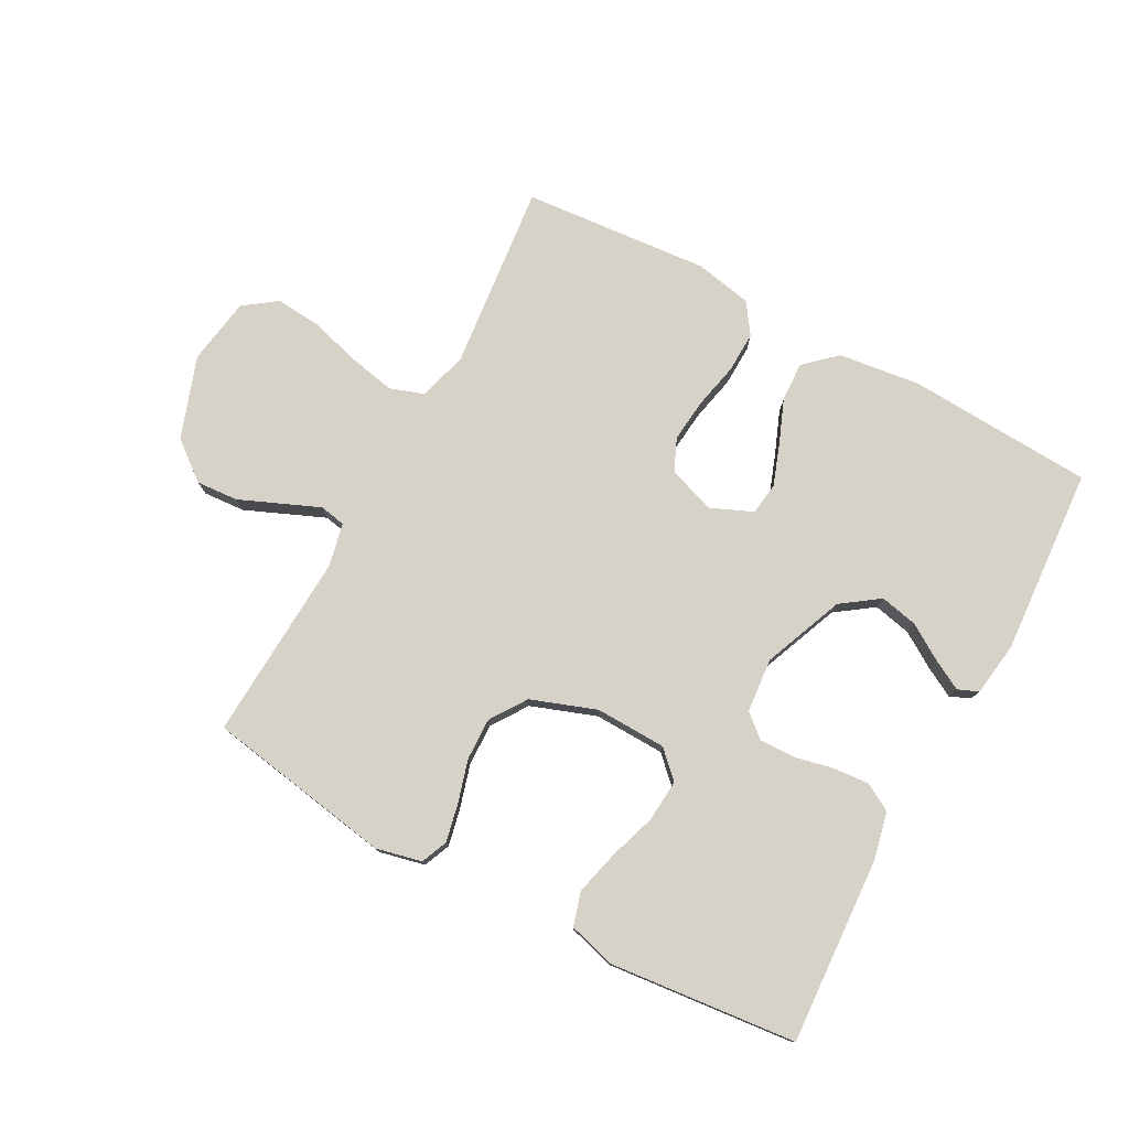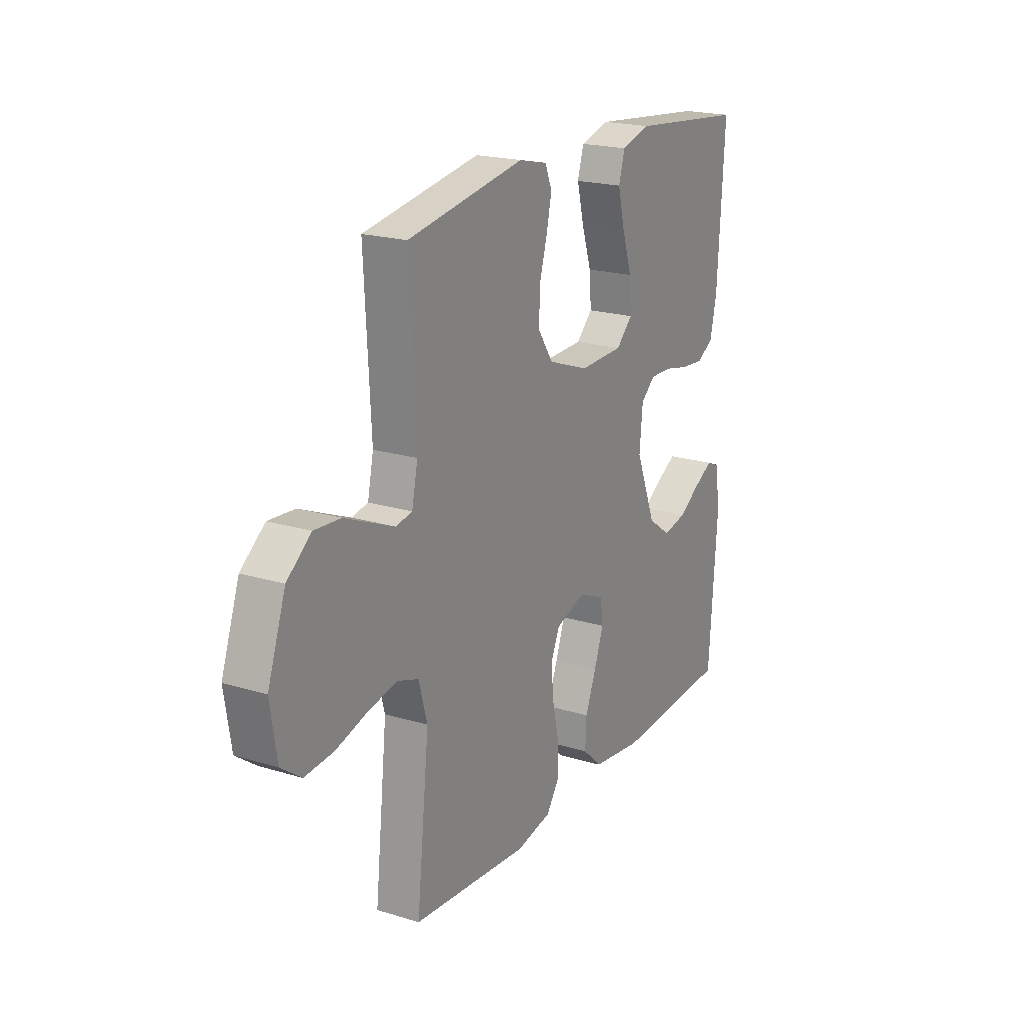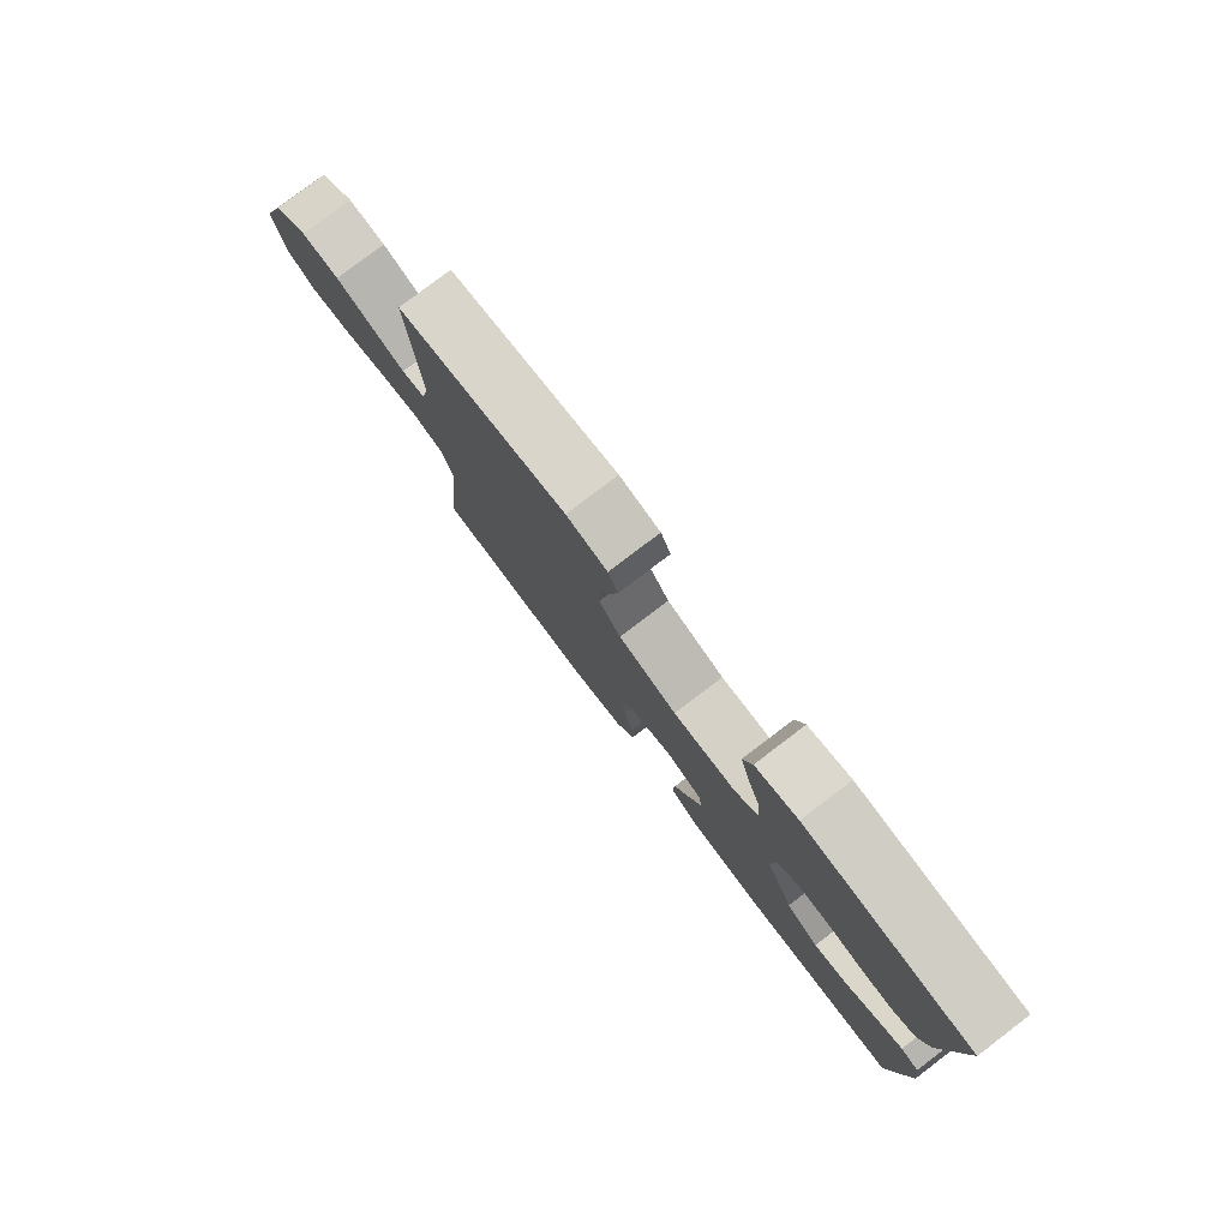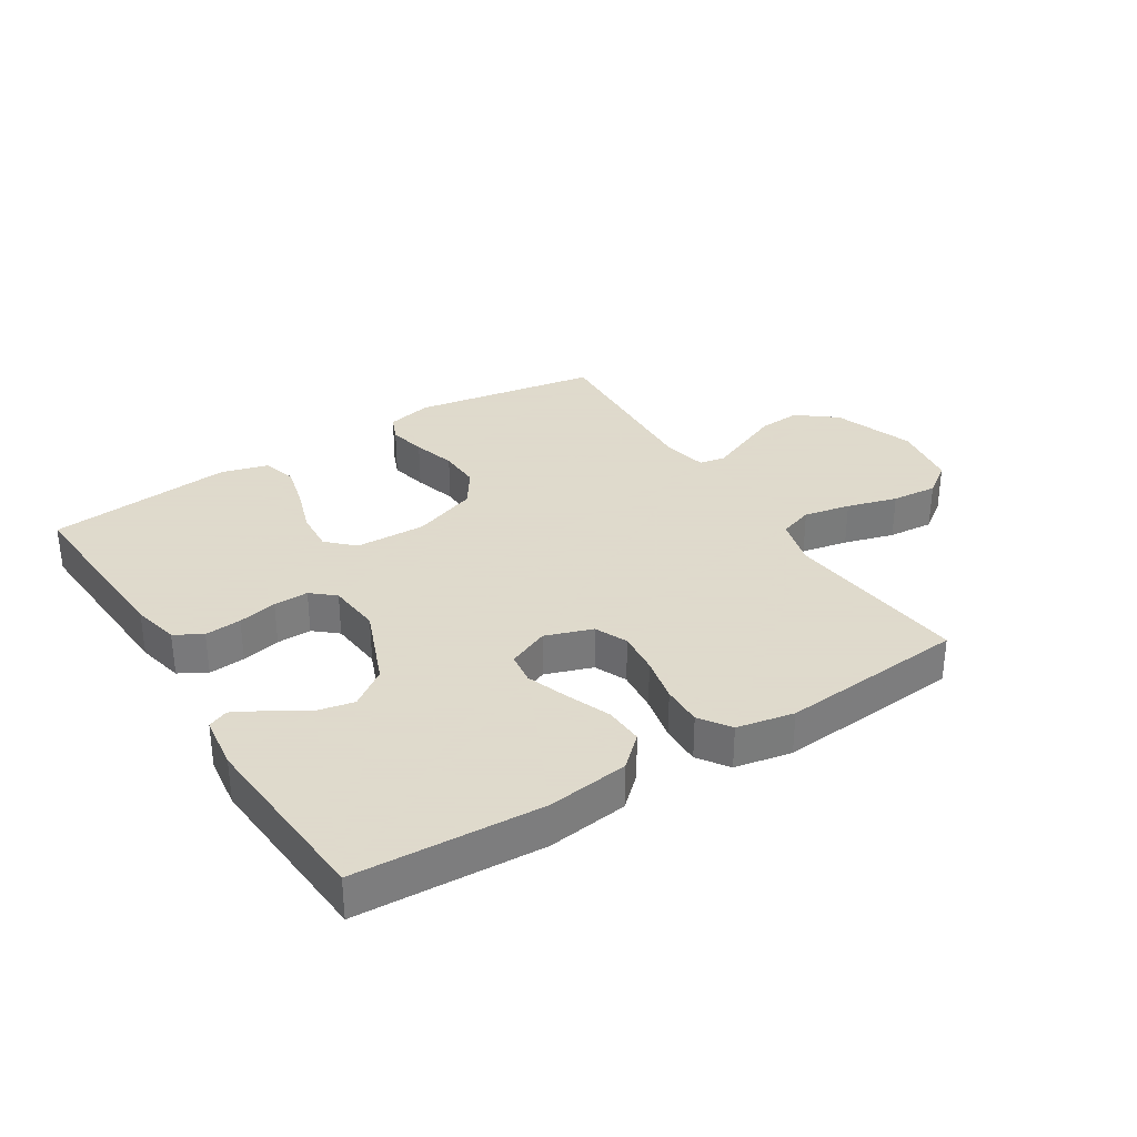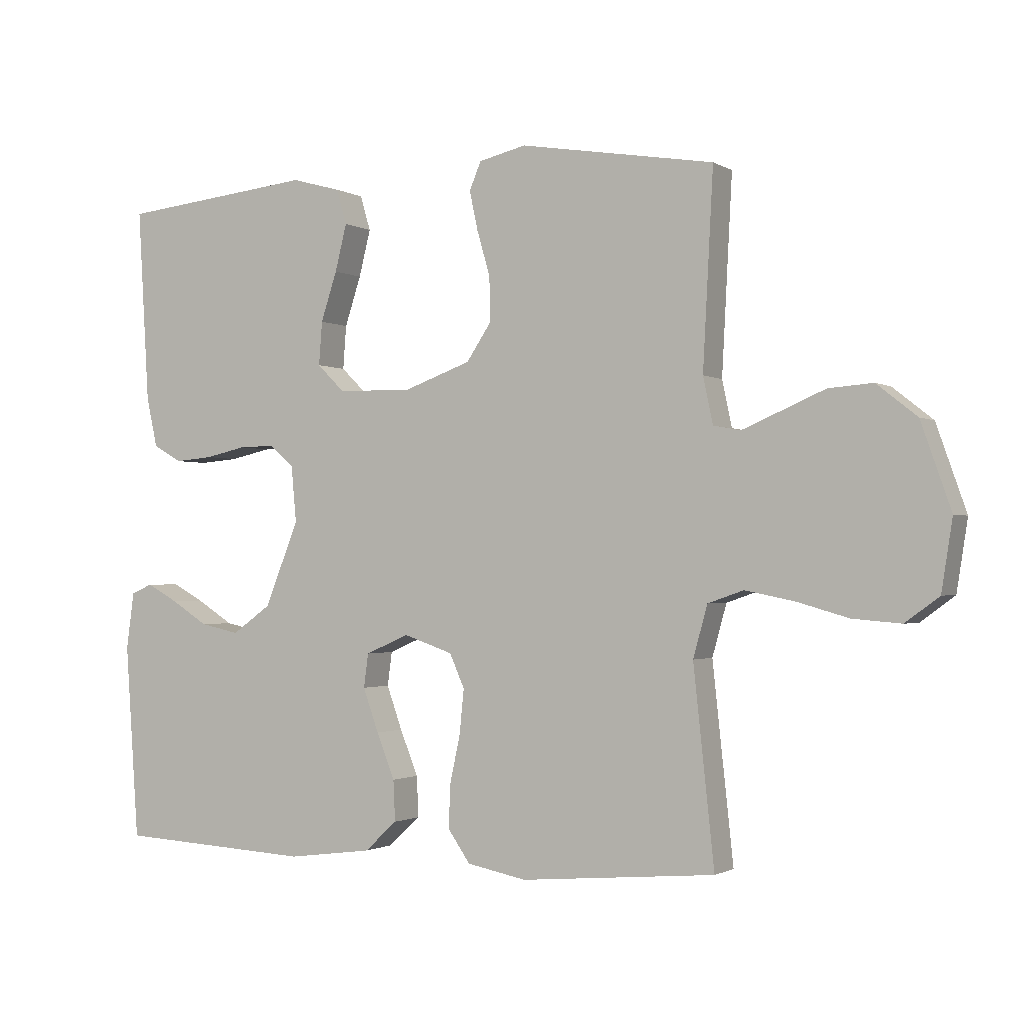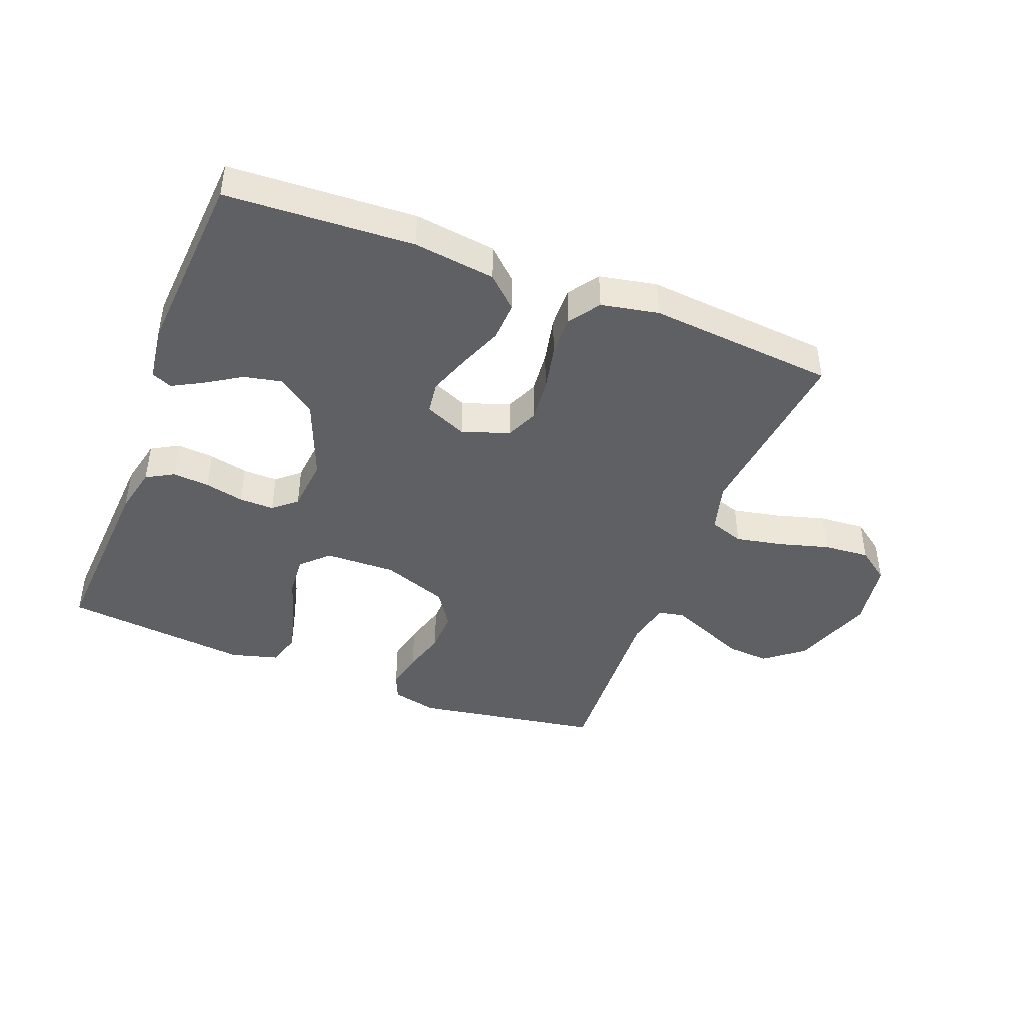
<metadata>
{"format":"obj","ext":"obj","renderer":"f3d","projection":"perspective","resolution":1024,"background":"white","views":[{"elev":77.6,"azim":28.5,"up":"+Y"},{"elev":20.4,"azim":-60.9,"up":"+Z"},{"elev":79.8,"azim":52.8,"up":"+Z"},{"elev":32.4,"azim":147.8,"up":"+Y"},{"elev":-1.4,"azim":-152.2,"up":"+Z"},{"elev":-43.7,"azim":158.8,"up":"+Y"}]}
</metadata>
<code>
v 0.5 0.07 0.5
v 0.482 0.07 0.2
v 0.465 0.07 0.124
v 0.421 0.07 0.099
v 0.362 0.07 0.104
v 0.299 0.07 0.118
v 0.243 0.07 0.119
v 0.206 0.07 0.087
v 0.198 0.07 0
v 0.25 0.07 -0.13
v 0.31 0.07 -0.173
v 0.371 0.07 -0.16
v 0.428 0.07 -0.124
v 0.476 0.07 -0.098
v 0.509 0.07 -0.112
v 0.521 0.07 -0.2
v 0.5 0.07 -0.5
v 0.2 0.07 -0.516
v 0.069 0.07 -0.499
v 0.019 0.07 -0.453
v 0.022 0.07 -0.39
v 0.05 0.07 -0.32
v 0.074 0.07 -0.253
v 0.067 0.07 -0.201
v 0 0.07 -0.172
v -0.076 0.07 -0.198
v -0.099 0.07 -0.25
v -0.092 0.07 -0.319
v -0.076 0.07 -0.393
v -0.074 0.07 -0.459
v -0.108 0.07 -0.508
v -0.2 0.07 -0.526
v -0.5 0.07 -0.5
v -0.468 0.07 -0.2
v -0.49 0.07 -0.121
v -0.545 0.07 -0.102
v -0.62 0.07 -0.117
v -0.701 0.07 -0.14
v -0.775 0.07 -0.146
v -0.827 0.07 -0.108
v -0.844 0.07 0
v -0.798 0.07 0.131
v -0.736 0.07 0.18
v -0.668 0.07 0.175
v -0.6 0.07 0.146
v -0.541 0.07 0.121
v -0.499 0.07 0.129
v -0.484 0.07 0.2
v -0.5 0.07 0.5
v -0.2 0.07 0.55
v -0.127 0.07 0.533
v -0.109 0.07 0.49
v -0.122 0.07 0.43
v -0.142 0.07 0.361
v -0.144 0.07 0.293
v -0.105 0.07 0.235
v 0 0.07 0.197
v 0.114 0.07 0.2
v 0.156 0.07 0.241
v 0.151 0.07 0.308
v 0.126 0.07 0.384
v 0.108 0.07 0.456
v 0.124 0.07 0.51
v 0.2 0.07 0.531
v 0.5 0 0.5
v 0.482 0 0.2
v 0.465 0 0.124
v 0.421 0 0.099
v 0.362 0 0.104
v 0.299 0 0.118
v 0.243 0 0.119
v 0.206 0 0.087
v 0.198 0 0
v 0.25 0 -0.13
v 0.31 0 -0.173
v 0.371 0 -0.16
v 0.428 0 -0.124
v 0.476 0 -0.098
v 0.509 0 -0.112
v 0.521 0 -0.2
v 0.5 0 -0.5
v 0.2 0 -0.516
v 0.069 0 -0.499
v 0.019 0 -0.453
v 0.022 0 -0.39
v 0.05 0 -0.32
v 0.074 0 -0.253
v 0.067 0 -0.201
v 0 0 -0.172
v -0.076 0 -0.198
v -0.099 0 -0.25
v -0.092 0 -0.319
v -0.076 0 -0.393
v -0.074 0 -0.459
v -0.108 0 -0.508
v -0.2 0 -0.526
v -0.5 0 -0.5
v -0.468 0 -0.2
v -0.49 0 -0.121
v -0.545 0 -0.102
v -0.62 0 -0.117
v -0.701 0 -0.14
v -0.775 0 -0.146
v -0.827 0 -0.108
v -0.844 0 0
v -0.798 0 0.131
v -0.736 0 0.18
v -0.668 0 0.175
v -0.6 0 0.146
v -0.541 0 0.121
v -0.499 0 0.129
v -0.484 0 0.2
v -0.5 0 0.5
v -0.2 0 0.55
v -0.127 0 0.533
v -0.109 0 0.49
v -0.122 0 0.43
v -0.142 0 0.361
v -0.144 0 0.293
v -0.105 0 0.235
v 0 0 0.197
v 0.114 0 0.2
v 0.156 0 0.241
v 0.151 0 0.308
v 0.126 0 0.384
v 0.108 0 0.456
v 0.124 0 0.51
v 0.2 0 0.531
f 60 61 62 63
f 60 63 64 1
f 51 52 53 54
f 49 50 51 54
f 48 49 54 55
f 47 48 55 56
f 42 43 44 45
f 42 45 46
f 41 42 46
f 40 41 46 47
f 37 38 39 40
f 36 37 40 47
f 31 32 33 34
f 31 34 35
f 28 29 30 31
f 27 28 31 35
f 26 27 35 36
f 19 20 21 22
f 19 22 23
f 18 19 23
f 17 18 23 24
f 12 13 14 15
f 12 15 16 17
f 3 4 5 6
f 3 6 7
f 2 3 7
f 59 60 1 2
f 58 59 2 7
f 57 58 7 8
f 56 57 8 9
f 47 56 9 10
f 25 26 36 47
f 24 25 47 10
f 17 24 10 11
f 11 12 17
f 127 126 125 124
f 65 128 127 124
f 118 117 116 115
f 118 115 114 113
f 119 118 113 112
f 120 119 112 111
f 109 108 107 106
f 110 109 106
f 110 106 105
f 111 110 105 104
f 104 103 102 101
f 111 104 101 100
f 98 97 96 95
f 99 98 95
f 95 94 93 92
f 99 95 92 91
f 100 99 91 90
f 86 85 84 83
f 87 86 83
f 87 83 82
f 88 87 82 81
f 79 78 77 76
f 81 80 79 76
f 70 69 68 67
f 71 70 67
f 71 67 66
f 66 65 124 123
f 71 66 123 122
f 72 71 122 121
f 73 72 121 120
f 74 73 120 111
f 111 100 90 89
f 74 111 89 88
f 75 74 88 81
f 81 76 75
f 1 65 66 2
f 2 66 67 3
f 3 67 68 4
f 4 68 69 5
f 5 69 70 6
f 6 70 71 7
f 7 71 72 8
f 8 72 73 9
f 9 73 74 10
f 10 74 75 11
f 11 75 76 12
f 12 76 77 13
f 13 77 78 14
f 14 78 79 15
f 15 79 80 16
f 16 80 81 17
f 17 81 82 18
f 18 82 83 19
f 19 83 84 20
f 20 84 85 21
f 21 85 86 22
f 22 86 87 23
f 23 87 88 24
f 24 88 89 25
f 25 89 90 26
f 26 90 91 27
f 27 91 92 28
f 28 92 93 29
f 29 93 94 30
f 30 94 95 31
f 31 95 96 32
f 32 96 97 33
f 33 97 98 34
f 34 98 99 35
f 35 99 100 36
f 36 100 101 37
f 37 101 102 38
f 38 102 103 39
f 39 103 104 40
f 40 104 105 41
f 41 105 106 42
f 42 106 107 43
f 43 107 108 44
f 44 108 109 45
f 45 109 110 46
f 46 110 111 47
f 47 111 112 48
f 48 112 113 49
f 49 113 114 50
f 50 114 115 51
f 51 115 116 52
f 52 116 117 53
f 53 117 118 54
f 54 118 119 55
f 55 119 120 56
f 56 120 121 57
f 57 121 122 58
f 58 122 123 59
f 59 123 124 60
f 60 124 125 61
f 61 125 126 62
f 62 126 127 63
f 63 127 128 64
f 64 128 65 1

</code>
